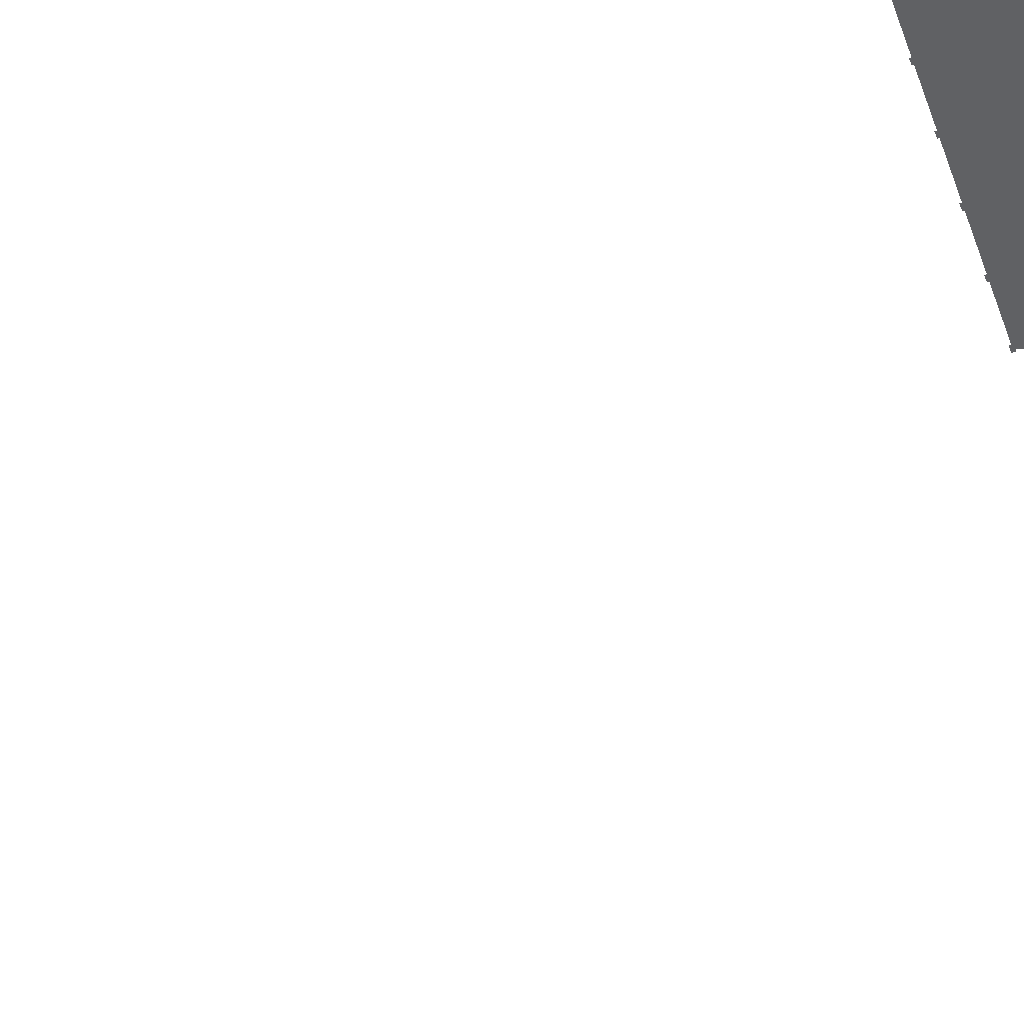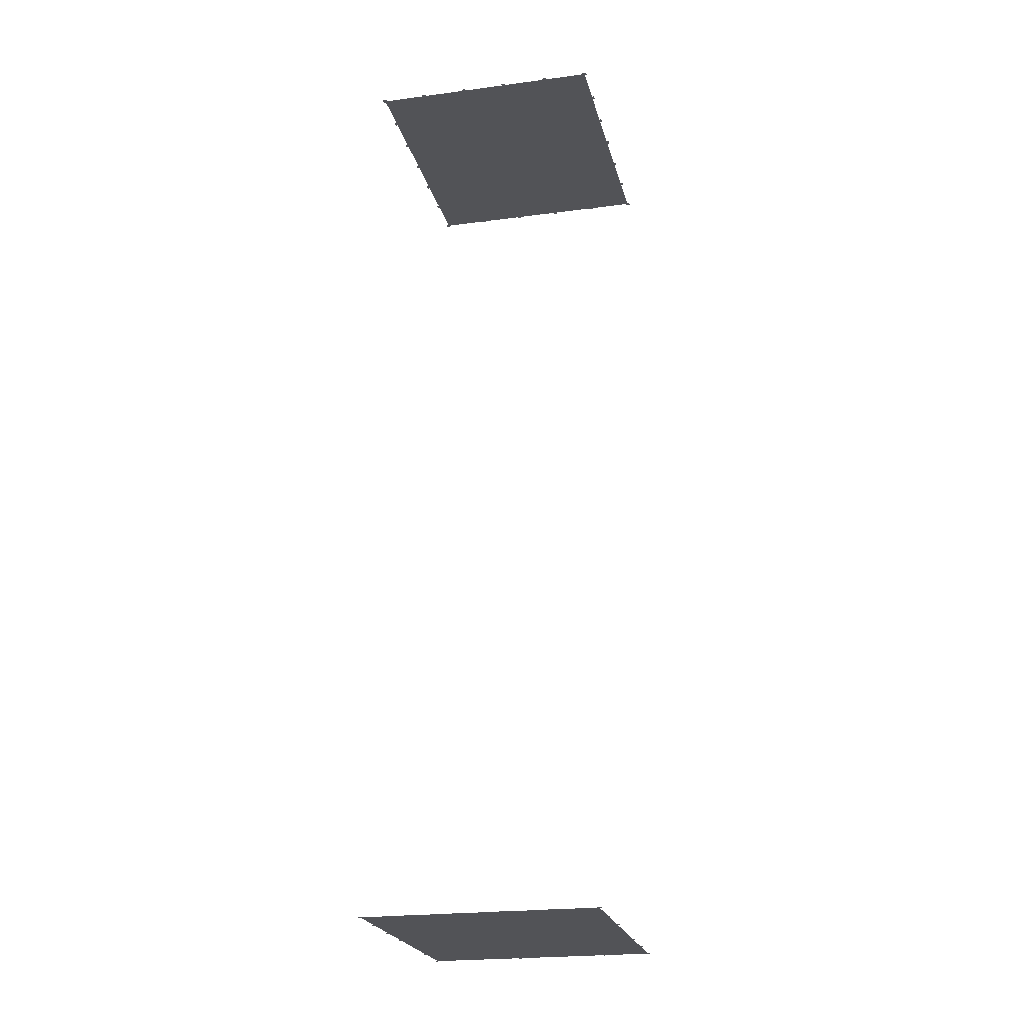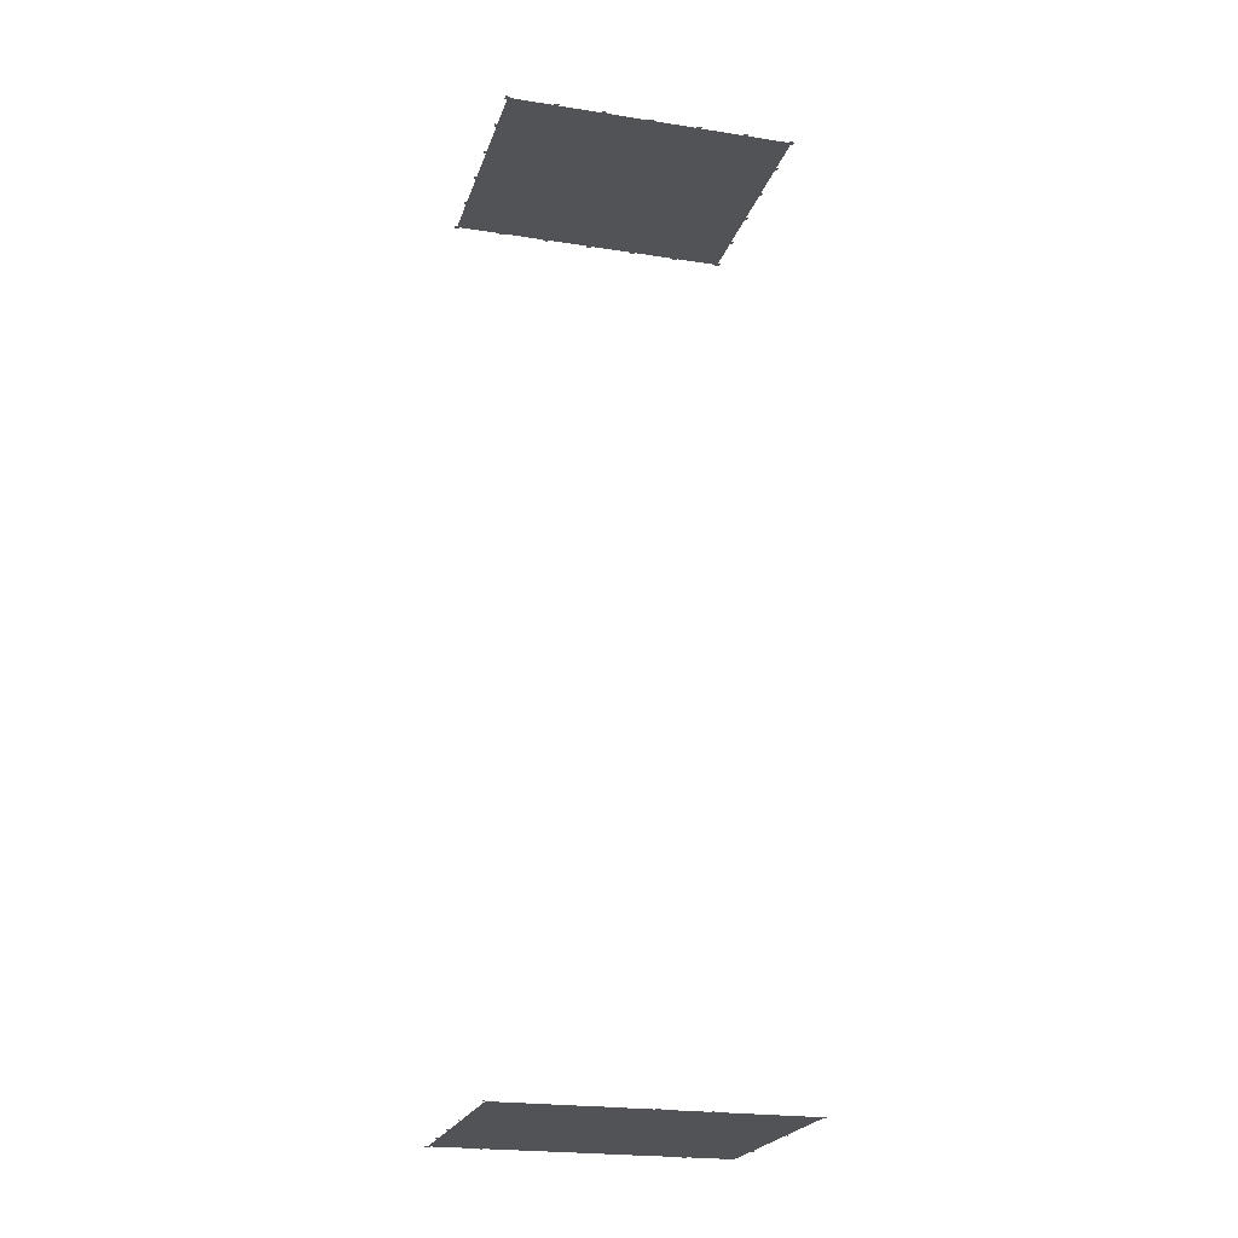
<metadata>
{"format":"obj","ext":"obj","renderer":"f3d","projection":"perspective","resolution":1024,"background":"white","views":[{"elev":40.6,"azim":-136.0,"up":"+Y"},{"elev":-22.3,"azim":-15.8,"up":"+Z"},{"elev":-22.1,"azim":45.6,"up":"+Z"}]}
</metadata>
<code>
o geometryt000010000010000110010110000110000110100000100100st89_J
v 272 -223.4 610.1
v 272.5 -222.6 610.1
v 272.9 -222.8 610.1
v 272.8 -223.8 610.1
v 273 -223.4 610.1
v 273.3 -223 610.1
v 276.7 -215.8 610.1
v 280 -227.2 610.1
v 277.2 -215 610.1
v 277.1 -216 610.1
v 277.3 -215.6 610.1
v 277.3 -215.6 610.1
v 277.3 -215.6 610.1
v 277.4 -215.6 610.1
v 277.4 -215.4 610.1
v 277.6 -215.2 610.1
v 281.1 -208 610.1
v 280.3 -226.8 610.1
v 280.6 -227 610.1
v 281 -227.3 610.1
v 287.8 -231.5 610.1
v 280.8 -227.7 610.1
v 281.7 -207.8 610.1
v 281.4 -208.2 610.1
v 288.3 -231.3 610.1
v 281.6 -207.6 610.1
v 288 -231.1 610.1
v 288.4 -231.3 610.1
v 285.4 -200.2 610.1
v 281.9 -207.4 610.1
v 281.5 -207.2 610.1
v 281.7 -207.7 610.1
v 281.7 -207.6 610.1
v 295.5 -235.8 610.1
v 288.8 -231.5 610.1
v 285.7 -200.4 610.1
v 285.7 -200.5 610.1
v 320.3 -228.6 610.1
v 285.8 -199.4 610.1
v 295.8 -235.4 610.1
v 319.9 -228.4 610.1
v 285.7 -200.5 610.1
v 324.2 -221.7 610.1
v 286.2 -199.7 610.1
v 286.2 -199.7 610.1
v 324.2 -220.6 610.1
v 289.7 -192.5 610.1
v 324.2 -220.6 610.1
v 323.8 -221.4 610.1
v 288.5 -231.9 610.1
v 290.1 -192.7 610.1
v 290 -192.7 610.1
v 324.6 -220.9 610.1
v 290.3 -192.3 610.1
v 290.5 -191.9 610.1
v 328.5 -213.9 610.1
v 314.2 -185.7 610.1
v 328.2 -213.4 610.1
v 328.1 -213.6 610.1
v 313.8 -185.5 610.1
v 290.1 -191.7 610.1
v 294.4 -184.9 610.1
v 294 -184.7 610.1
v 313.7 -184.9 610.1
v 313.4 -185.3 610.1
v 313.8 -185.5 610.1
v 294.4 -184.7 610.1
v 294.4 -184.6 610.1
v 294.5 -183.9 610.1
v 294.5 -184.7 610.1
v 306 -181.2 610.1
v 294.8 -184.1 610.1
v 298.7 -177.1 610.1
v 298.3 -176.9 610.1
v 305.9 -180.6 610.1
v 305.7 -181 610.1
v 294.6 -184.5 610.1
v 306.1 -181.2 610.1
v 306.4 -181.4 610.1
v 306 -181.2 610.1
v 296 -235.7 610.1
v 296 -235.7 610.1
v 296.3 -236.2 610.1
v 319.7 -228.8 610.1
v 296.2 -235.6 610.1
v 296.2 -235.6 610.1
v 319.5 -229.2 610.1
v 319.9 -229.4 610.1
v 296.5 -235.8 610.1
v 303.3 -240.1 610.1
v 303.5 -239.7 610.1
v 315.4 -236.6 610.1
v 315.5 -236.4 610.1
v 315.6 -236.2 610.1
v 298.9 -176.7 610.1
v 303.7 -239.9 610.1
v 303.7 -240 610.1
v 303.7 -240 610.1
v 304.1 -240.5 610.1
v 303.9 -239.9 610.1
v 303.9 -239.9 610.1
v 315.2 -237 610.1
v 304 -239.9 610.1
v 315.6 -237.2 610.1
v 304.3 -240.1 610.1
v 311.3 -243.9 610.1
v 311.1 -244.3 610.1
v 306.2 -181.1 610.1
v 306.3 -181.1 610.1
v 306.3 -181.1 610.1
v 306.7 -181 610.1
v 311.7 -244.2 610.1
v 314 -185.4 610.1
v 314.4 -185.3 610.1
v 321.4 -189.1 610.1
v 321.2 -189.5 610.1
v 328.3 -213.3 610.1
v 316 -236.4 610.1
v 321.6 -189.8 610.1
v 322 -190 610.1
v 321.6 -189.8 610.1
v 328.6 -212.8 610.1
v 328.9 -213.1 610.1
v 322.2 -189.6 610.1
v 332.4 -205.9 610.1
v 329.2 -193.4 610.1
v 329 -193.8 610.1
v 332.5 -205.7 610.1
v 328.4 -213.4 610.1
v 328.3 -213.5 610.1
v 332.8 -206.1 610.1
v 329.4 -194.1 610.1
v 332.6 -205.5 610.1
v 329.4 -194.1 610.1
v 329.7 -194.3 610.1
v 332.9 -205.1 610.1
v 333.3 -205.3 610.1
v 330 -193.8 610.1
v 336.7 -198.1 610.1
v 337 -197.7 610.1
v 332.6 -205.7 610.1
v 337.1 -198.3 610.1
v 329.4 -193 610.1
v 330.2 -193.5 610.1
v 316.4 -236.6 610.1
v 315.9 -237.4 610.1
v 313.9 -184.5 610.1
v 314 -185.4 610.1
v 314.7 -184.9 610.1
v 310.8 -244.7 610.1
v 311.6 -245.2 610.1
v 312.1 -244.4 610.1
v 321.7 -188.7 610.1
v 322.4 -189.2 610.1
v 276.3 -215.6 610.1
v 276.8 -214.8 610.1
v 285 -200 610.1
v 285.4 -199.2 610.1
v 338 -197.7 610.1
v 337.2 -197.3 610.1
v 337.5 -198.5 610.1
v 293.6 -184.5 610.1
v 294.1 -183.7 610.1
v 303.1 -240.5 610.1
v 303.8 -240.9 610.1
v 279.8 -227.6 610.1
v 280.6 -228.1 610.1
v 289.3 -192.3 610.1
v 289.7 -191.5 610.1
v 297.9 -176.7 610.1
v 298.4 -175.9 610.1
v 299.1 -176.4 610.1
v 332.7 -205.7 610.1
v 333.7 -205.5 610.1
v 333.2 -206.3 610.1
v 329.3 -213.3 610.1
v 328.9 -214.1 610.1
v 306.2 -180.2 610.1
v 306.9 -180.6 610.1
v 325 -221.1 610.1
v 324.5 -221.9 610.1
v 287.6 -231.9 610.1
v 288.3 -232.3 610.1
v 320.7 -228.8 610.1
v 320.2 -229.6 610.1
v 280.7 -207.8 610.1
v 281.1 -207 610.1
v 295.3 -236.2 610.1
v 296.1 -236.6 610.1
v 272.5 -222.6 787.1
v 272 -223.4 787.1
v 272.9 -222.8 787.1
v 272.8 -223.8 787.1
v 273 -223.4 787.1
v 273.3 -223 787.1
v 276.7 -215.8 787.1
v 280 -227.2 787.1
v 277.1 -216 787.1
v 277.2 -215 787.1
v 277.3 -215.6 787.1
v 277.3 -215.6 787.1
v 277.3 -215.6 787.1
v 277.4 -215.6 787.1
v 277.4 -215.4 787.1
v 277.6 -215.2 787.1
v 281.1 -208 787.1
v 280.3 -226.8 787.1
v 280.6 -227 787.1
v 281 -227.3 787.1
v 287.8 -231.5 787.1
v 280.8 -227.7 787.1
v 281.4 -208.2 787.1
v 281.7 -207.8 787.1
v 288.3 -231.3 787.1
v 281.6 -207.6 787.1
v 288 -231.1 787.1
v 288.4 -231.3 787.1
v 281.5 -207.2 787.1
v 281.9 -207.4 787.1
v 285.4 -200.2 787.1
v 281.7 -207.7 787.1
v 281.7 -207.6 787.1
v 295.5 -235.8 787.1
v 288.8 -231.5 787.1
v 285.7 -200.5 787.1
v 285.7 -200.4 787.1
v 320.3 -228.6 787.1
v 285.8 -199.4 787.1
v 295.8 -235.4 787.1
v 319.9 -228.4 787.1
v 324.2 -221.7 787.1
v 285.7 -200.5 787.1
v 286.2 -199.7 787.1
v 286.2 -199.7 787.1
v 324.2 -220.6 787.1
v 324.2 -220.6 787.1
v 289.7 -192.5 787.1
v 323.8 -221.4 787.1
v 288.5 -231.9 787.1
v 290 -192.7 787.1
v 290.1 -192.7 787.1
v 324.6 -220.9 787.1
v 290.3 -192.3 787.1
v 290.5 -191.9 787.1
v 328.5 -213.9 787.1
v 314.2 -185.7 787.1
v 328.2 -213.4 787.1
v 328.1 -213.6 787.1
v 313.8 -185.5 787.1
v 290.1 -191.7 787.1
v 294.4 -184.9 787.1
v 294 -184.7 787.1
v 313.7 -184.9 787.1
v 313.4 -185.3 787.1
v 313.8 -185.5 787.1
v 294.4 -184.7 787.1
v 294.4 -184.6 787.1
v 294.5 -183.9 787.1
v 294.5 -184.7 787.1
v 306 -181.2 787.1
v 294.8 -184.1 787.1
v 298.7 -177.1 787.1
v 298.3 -176.9 787.1
v 305.9 -180.6 787.1
v 305.7 -181 787.1
v 294.6 -184.5 787.1
v 306.1 -181.2 787.1
v 306.4 -181.4 787.1
v 306 -181.2 787.1
v 296 -235.7 787.1
v 296 -235.7 787.1
v 296.3 -236.2 787.1
v 296.2 -235.6 787.1
v 319.7 -228.8 787.1
v 319.5 -229.2 787.1
v 296.2 -235.6 787.1
v 319.9 -229.4 787.1
v 296.5 -235.8 787.1
v 303.5 -239.7 787.1
v 303.3 -240.1 787.1
v 315.4 -236.6 787.1
v 315.5 -236.4 787.1
v 315.6 -236.2 787.1
v 298.9 -176.7 787.1
v 303.7 -239.9 787.1
v 303.7 -240 787.1
v 303.7 -240 787.1
v 304.1 -240.5 787.1
v 303.9 -239.9 787.1
v 303.9 -239.9 787.1
v 315.2 -237 787.1
v 304 -239.9 787.1
v 304.3 -240.1 787.1
v 315.6 -237.2 787.1
v 311.1 -244.3 787.1
v 311.3 -243.9 787.1
v 306.2 -181.1 787.1
v 306.3 -181.1 787.1
v 306.3 -181.1 787.1
v 306.7 -181 787.1
v 311.7 -244.2 787.1
v 314 -185.4 787.1
v 314.4 -185.3 787.1
v 321.2 -189.5 787.1
v 321.4 -189.1 787.1
v 328.3 -213.3 787.1
v 316 -236.4 787.1
v 321.6 -189.8 787.1
v 321.6 -189.8 787.1
v 322 -190 787.1
v 328.6 -212.8 787.1
v 328.9 -213.1 787.1
v 322.2 -189.6 787.1
v 332.4 -205.9 787.1
v 329.2 -193.4 787.1
v 329 -193.8 787.1
v 332.5 -205.7 787.1
v 328.3 -213.5 787.1
v 328.4 -213.4 787.1
v 332.8 -206.1 787.1
v 329.4 -194.1 787.1
v 332.6 -205.5 787.1
v 329.4 -194.1 787.1
v 329.7 -194.3 787.1
v 332.9 -205.1 787.1
v 333.3 -205.3 787.1
v 330 -193.8 787.1
v 336.7 -198.1 787.1
v 337 -197.7 787.1
v 332.6 -205.7 787.1
v 337.1 -198.3 787.1
v 332.7 -205.7 787.1
v 333.2 -206.3 787.1
v 333.7 -205.5 787.1
v 329.4 -193 787.1
v 330.2 -193.5 787.1
v 315.9 -237.4 787.1
v 316.4 -236.6 787.1
v 303.8 -240.9 787.1
v 303.1 -240.5 787.1
v 293.6 -184.5 787.1
v 294.1 -183.7 787.1
v 285 -200 787.1
v 285.4 -199.2 787.1
v 310.8 -244.7 787.1
v 311.6 -245.2 787.1
v 312.1 -244.4 787.1
v 306.2 -180.2 787.1
v 306.9 -180.6 787.1
v 328.9 -214.1 787.1
v 329.3 -213.3 787.1
v 338 -197.7 787.1
v 337.2 -197.3 787.1
v 337.5 -198.5 787.1
v 313.9 -184.5 787.1
v 314 -185.4 787.1
v 314.7 -184.9 787.1
v 279.8 -227.6 787.1
v 280.6 -228.1 787.1
v 289.3 -192.3 787.1
v 289.7 -191.5 787.1
v 298.4 -175.9 787.1
v 297.9 -176.7 787.1
v 299.1 -176.4 787.1
v 288.3 -232.3 787.1
v 287.6 -231.9 787.1
v 320.2 -229.6 787.1
v 320.7 -228.8 787.1
v 276.8 -214.8 787.1
v 276.3 -215.6 787.1
v 324.5 -221.9 787.1
v 325 -221.1 787.1
v 296.1 -236.6 787.1
v 295.3 -236.2 787.1
v 280.7 -207.8 787.1
v 281.1 -207 787.1
v 321.7 -188.7 787.1
v 322.4 -189.2 787.1
f 1 2 3
f 4 1 5
f 5 1 3
f 5 3 6
f 3 7 6
f 8 5 6
f 8 6 7
f 9 10 7
f 10 8 7
f 10 11 8
f 12 11 9
f 9 13 12
f 14 13 9
f 15 14 9
f 16 15 9
f 16 9 17
f 18 11 12
f 8 11 18
f 13 19 12
f 18 12 19
f 14 20 13
f 20 19 13
f 15 20 14
f 21 15 16
f 15 21 20
f 21 16 17
f 22 8 18
f 19 20 22
f 20 21 22
f 23 24 17
f 25 17 24
f 26 23 17
f 27 21 17
f 17 25 27
f 24 23 28
f 24 28 25
f 29 30 31
f 32 23 26
f 33 32 26
f 34 23 32
f 28 23 35
f 35 23 34
f 30 32 33
f 30 34 32
f 34 30 29
f 36 37 29
f 37 38 29
f 39 36 29
f 34 29 40
f 29 41 40
f 29 38 41
f 37 42 43
f 43 38 37
f 44 43 42
f 39 45 44
f 39 46 45
f 39 47 48
f 46 39 48
f 44 45 46
f 44 49 43
f 44 46 49
f 50 27 25
f 50 35 34
f 51 52 47
f 52 53 47
f 54 51 47
f 55 54 47
f 48 47 53
f 51 56 52
f 52 56 53
f 57 51 54
f 57 58 51
f 51 58 59
f 59 56 51
f 60 55 61
f 62 61 63
f 62 64 61
f 65 61 64
f 66 61 65
f 60 61 66
f 55 60 54
f 60 57 54
f 67 62 63
f 68 67 63
f 69 68 63
f 64 62 70
f 69 71 72
f 73 69 74
f 75 69 73
f 69 75 76
f 71 69 76
f 70 77 64
f 78 77 72
f 77 78 79
f 64 77 79
f 72 71 80
f 78 72 80
f 81 34 40
f 82 34 81
f 83 34 82
f 84 85 40
f 40 41 84
f 86 85 87
f 84 87 85
f 86 88 89
f 87 88 86
f 88 83 89
f 90 83 91
f 83 92 91
f 93 92 83
f 94 93 83
f 88 94 83
f 73 95 75
f 96 90 91
f 97 90 96
f 98 90 97
f 99 90 98
f 92 100 91
f 101 100 102
f 92 102 100
f 102 103 101
f 103 104 105
f 102 104 103
f 104 99 105
f 106 107 99
f 99 104 106
f 76 75 108
f 71 76 108
f 80 71 109
f 109 71 108
f 78 80 110
f 80 109 110
f 78 110 79
f 79 111 64
f 104 112 106
f 64 113 65
f 113 66 65
f 113 64 114
f 57 114 58
f 115 116 114
f 116 117 114
f 58 114 117
f 104 102 118
f 118 92 93
f 118 93 94
f 118 94 88
f 119 117 116
f 115 120 121
f 122 119 121
f 117 119 122
f 121 120 123
f 121 123 122
f 120 124 123
f 124 125 123
f 126 127 124
f 127 128 124
f 125 124 128
f 46 48 53
f 129 130 58
f 117 129 58
f 56 130 129
f 129 117 123
f 117 122 123
f 56 129 123
f 125 131 123
f 127 126 132
f 133 127 132
f 128 127 133
f 132 126 134
f 134 126 135
f 134 136 132
f 132 136 133
f 137 134 135
f 134 137 136
f 138 137 135
f 137 138 139
f 139 138 140
f 128 141 125
f 141 131 125
f 137 139 142
f 138 126 143
f 126 138 135
f 138 143 144
f 102 92 118
f 145 146 104
f 104 118 145
f 114 64 147
f 66 148 60
f 148 66 113
f 148 57 60
f 114 147 149
f 148 113 114
f 114 57 148
f 150 107 151
f 107 106 112
f 151 107 112
f 152 151 112
f 115 119 116
f 115 121 119
f 124 115 153
f 115 124 120
f 124 153 154
f 155 156 7
f 156 9 7
f 10 9 11
f 157 39 29
f 157 158 39
f 37 36 42
f 42 36 44
f 39 44 36
f 139 140 142
f 142 140 159
f 140 160 159
f 161 142 159
f 162 69 63
f 162 163 69
f 62 67 70
f 70 67 68
f 72 68 69
f 68 77 70
f 77 68 72
f 164 90 165
f 165 90 99
f 91 100 96
f 101 97 96
f 100 101 96
f 97 103 98
f 97 101 103
f 103 105 98
f 105 99 98
f 166 8 167
f 167 8 22
f 19 22 18
f 47 168 61
f 168 169 61
f 61 55 47
f 170 171 74
f 171 95 74
f 74 95 73
f 172 95 171
f 173 141 128
f 133 173 128
f 173 131 141
f 133 137 173
f 136 137 133
f 137 131 173
f 174 175 131
f 131 137 174
f 58 130 59
f 130 56 59
f 176 177 56
f 123 176 56
f 111 75 178
f 111 108 75
f 111 178 179
f 109 108 111
f 110 109 111
f 110 111 79
f 49 53 43
f 46 53 49
f 180 181 43
f 53 180 43
f 182 21 183
f 50 21 27
f 183 21 50
f 50 25 28
f 35 50 28
f 38 87 84
f 87 38 88
f 41 38 84
f 184 185 88
f 38 184 88
f 17 186 31
f 186 187 31
f 17 31 26
f 31 33 26
f 31 30 33
f 188 34 189
f 189 34 83
f 85 81 40
f 81 86 82
f 81 85 86
f 86 89 82
f 89 83 82
f 190 191 192
f 191 193 194
f 192 191 194
f 195 192 194
f 192 195 196
f 194 197 195
f 195 197 196
f 198 199 196
f 197 198 196
f 200 198 197
f 199 200 201
f 199 201 202
f 203 199 202
f 204 199 203
f 205 199 204
f 206 199 205
f 207 201 200
f 207 200 197
f 202 201 208
f 201 207 208
f 203 202 209
f 202 208 209
f 203 209 204
f 204 210 205
f 210 204 209
f 206 205 210
f 207 197 211
f 211 209 208
f 210 209 211
f 212 213 206
f 214 212 206
f 213 215 206
f 206 210 216
f 206 216 214
f 213 212 217
f 217 212 214
f 218 219 220
f 213 221 215
f 221 222 215
f 223 221 213
f 213 217 224
f 213 224 223
f 221 219 222
f 221 223 219
f 223 220 219
f 225 226 220
f 225 220 227
f 226 228 220
f 229 220 223
f 229 230 220
f 230 227 220
f 231 232 225
f 225 227 231
f 231 233 232
f 228 233 234
f 235 228 234
f 236 237 228
f 236 228 235
f 233 235 234
f 238 233 231
f 238 235 233
f 216 239 214
f 224 239 223
f 240 241 237
f 240 237 242
f 241 243 237
f 243 244 237
f 242 237 236
f 245 241 240
f 240 242 245
f 246 243 241
f 247 246 241
f 248 247 241
f 241 245 248
f 244 249 250
f 250 251 252
f 253 251 250
f 254 253 250
f 255 254 250
f 255 250 249
f 244 243 249
f 246 249 243
f 251 256 252
f 256 257 252
f 257 258 252
f 251 253 259
f 260 258 261
f 258 262 263
f 264 262 258
f 258 265 264
f 258 260 265
f 253 266 259
f 266 267 261
f 267 266 268
f 268 266 253
f 261 269 260
f 267 269 261
f 270 229 223
f 271 270 223
f 272 271 223
f 229 273 274
f 229 274 230
f 275 273 276
f 274 273 275
f 277 276 278
f 276 277 275
f 277 278 272
f 279 272 280
f 279 281 272
f 281 282 272
f 282 283 272
f 283 277 272
f 284 262 264
f 285 279 280
f 286 285 280
f 287 286 280
f 288 287 280
f 279 289 281
f 289 290 291
f 289 291 281
f 291 290 292
f 292 293 294
f 291 292 294
f 293 288 294
f 295 296 288
f 288 296 294
f 264 265 297
f 297 265 260
f 298 260 269
f 298 297 260
f 299 269 267
f 298 269 299
f 299 267 268
f 253 300 268
f 296 301 294
f 302 253 254
f 255 302 254
f 302 303 253
f 246 247 303
f 304 305 303
f 306 304 303
f 247 306 303
f 294 307 291
f 281 307 282
f 307 283 282
f 307 277 283
f 306 308 304
f 305 309 310
f 309 308 311
f 306 311 308
f 310 309 312
f 311 312 309
f 313 310 312
f 314 313 312
f 315 313 316
f 313 317 316
f 313 314 317
f 242 236 235
f 247 318 319
f 247 319 306
f 319 318 245
f 312 306 319
f 306 312 311
f 312 319 245
f 314 312 320
f 321 315 316
f 316 322 321
f 317 322 316
f 323 315 321
f 324 315 323
f 325 323 321
f 322 325 321
f 323 326 324
f 326 323 325
f 326 327 324
f 327 326 328
f 328 329 327
f 317 314 330
f 330 314 320
f 326 331 328
f 317 330 332
f 317 332 322
f 330 320 332
f 332 326 322
f 326 325 322
f 332 320 326
f 333 334 320
f 334 326 320
f 327 335 315
f 315 324 327
f 336 335 327
f 307 281 291
f 337 338 294
f 338 307 294
f 339 280 340
f 280 339 288
f 285 289 279
f 286 290 285
f 285 290 289
f 286 287 292
f 286 292 290
f 292 287 293
f 287 288 293
f 252 258 341
f 258 342 341
f 256 251 259
f 256 259 257
f 257 261 258
f 257 259 266
f 257 266 261
f 220 228 343
f 228 344 343
f 232 226 225
f 233 226 232
f 228 226 233
f 295 345 346
f 296 295 301
f 301 295 346
f 301 346 347
f 348 264 300
f 300 264 297
f 349 348 300
f 300 297 298
f 299 300 298
f 268 300 299
f 247 248 318
f 248 245 318
f 350 351 245
f 351 312 245
f 329 328 331
f 352 329 331
f 352 353 329
f 352 331 354
f 303 355 253
f 356 255 249
f 255 356 302
f 356 249 246
f 357 355 303
f 302 356 303
f 356 246 303
f 197 358 359
f 197 359 211
f 208 207 211
f 237 250 360
f 250 361 360
f 244 250 237
f 362 363 263
f 284 362 263
f 262 284 263
f 364 362 284
f 365 210 366
f 210 239 216
f 210 365 239
f 217 214 239
f 224 217 239
f 275 227 274
f 227 275 277
f 230 274 227
f 367 368 277
f 368 227 277
f 196 369 370
f 196 199 369
f 199 198 200
f 242 238 231
f 242 235 238
f 371 372 231
f 372 242 231
f 373 223 374
f 223 373 272
f 229 270 273
f 276 270 271
f 270 276 273
f 271 278 276
f 278 271 272
f 206 218 375
f 218 376 375
f 215 218 206
f 215 222 218
f 218 222 219
f 304 308 305
f 308 309 305
f 377 305 313
f 305 310 313
f 378 377 313

</code>
